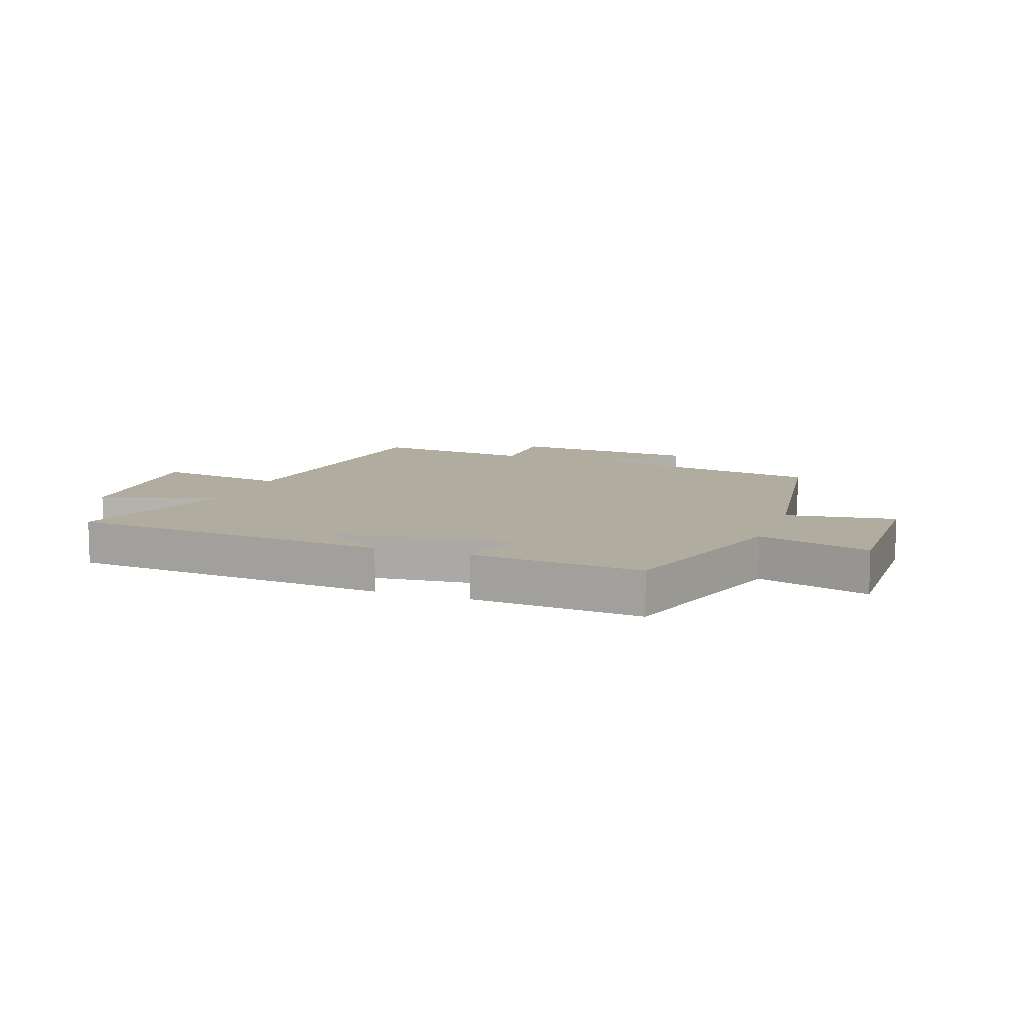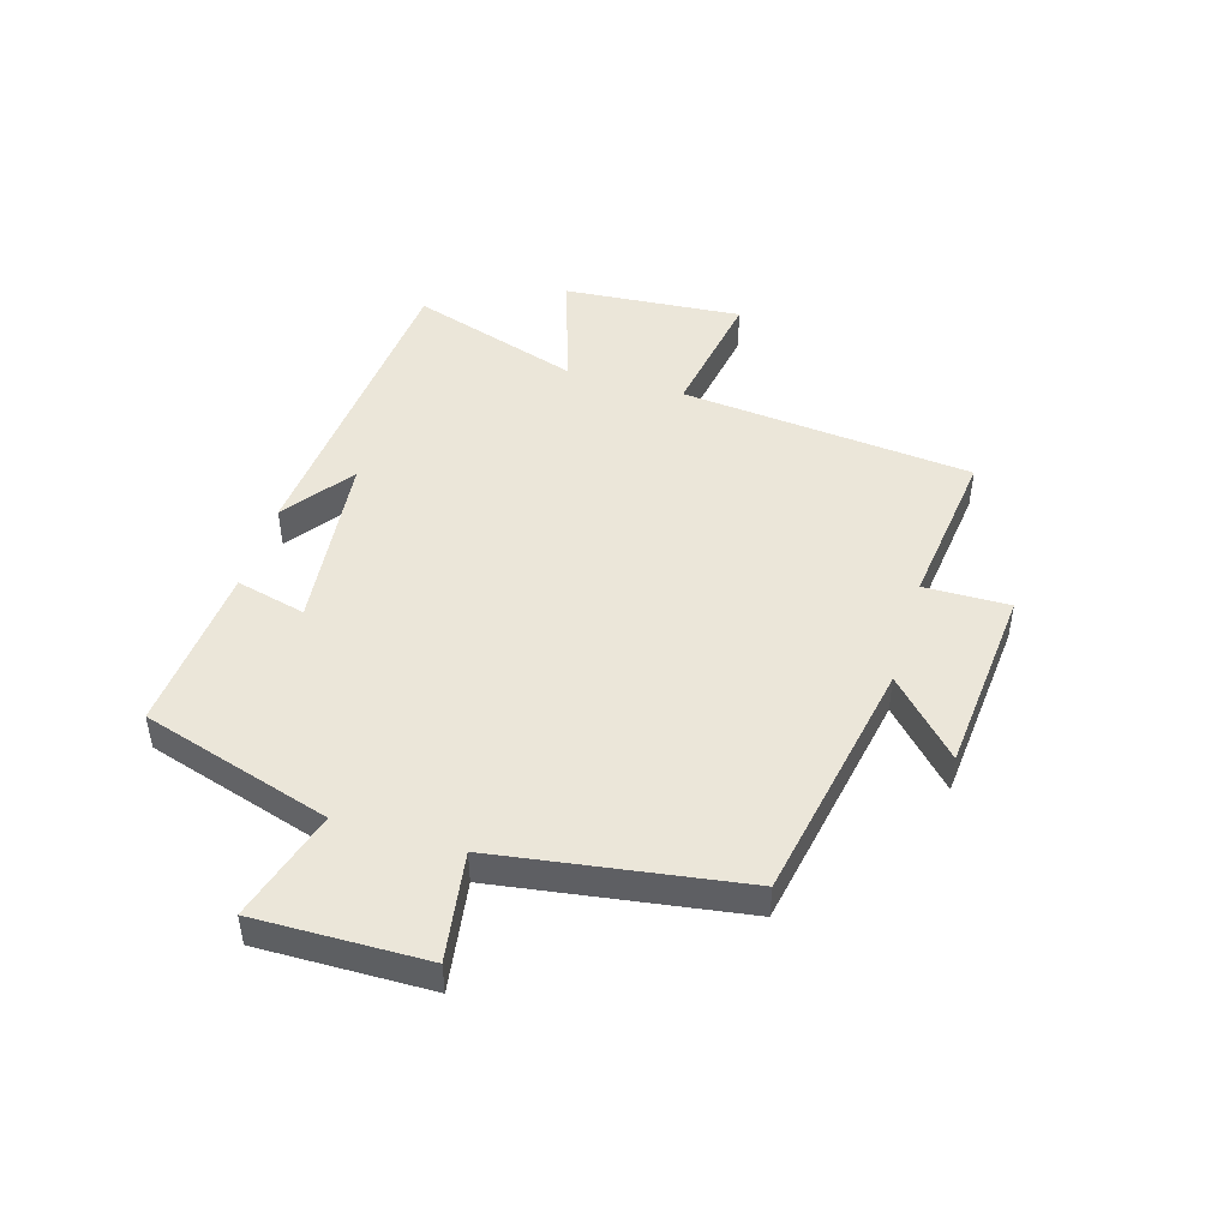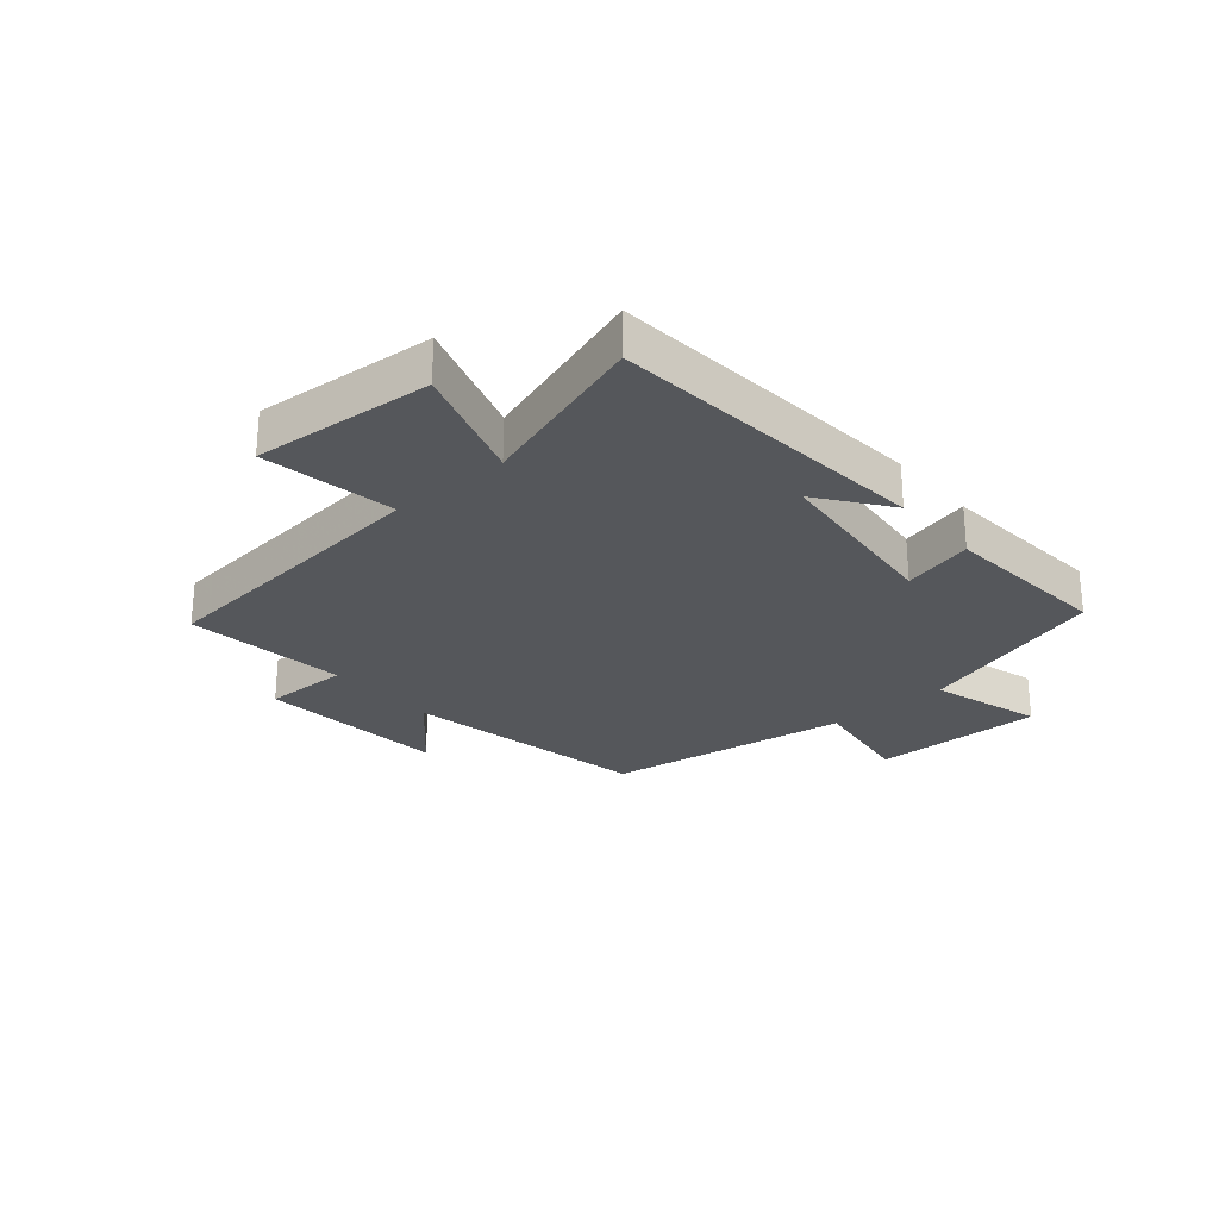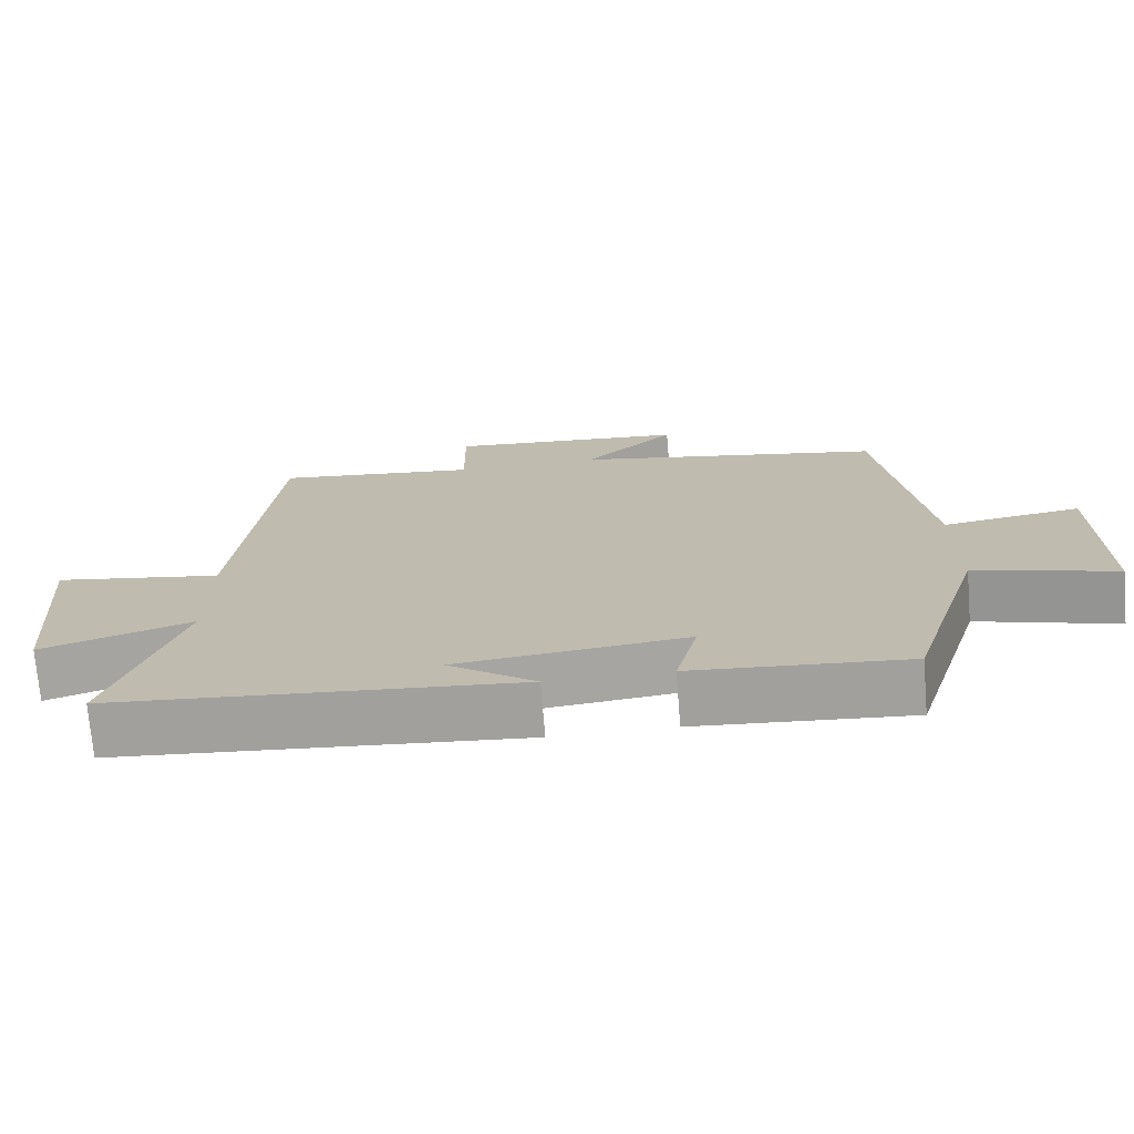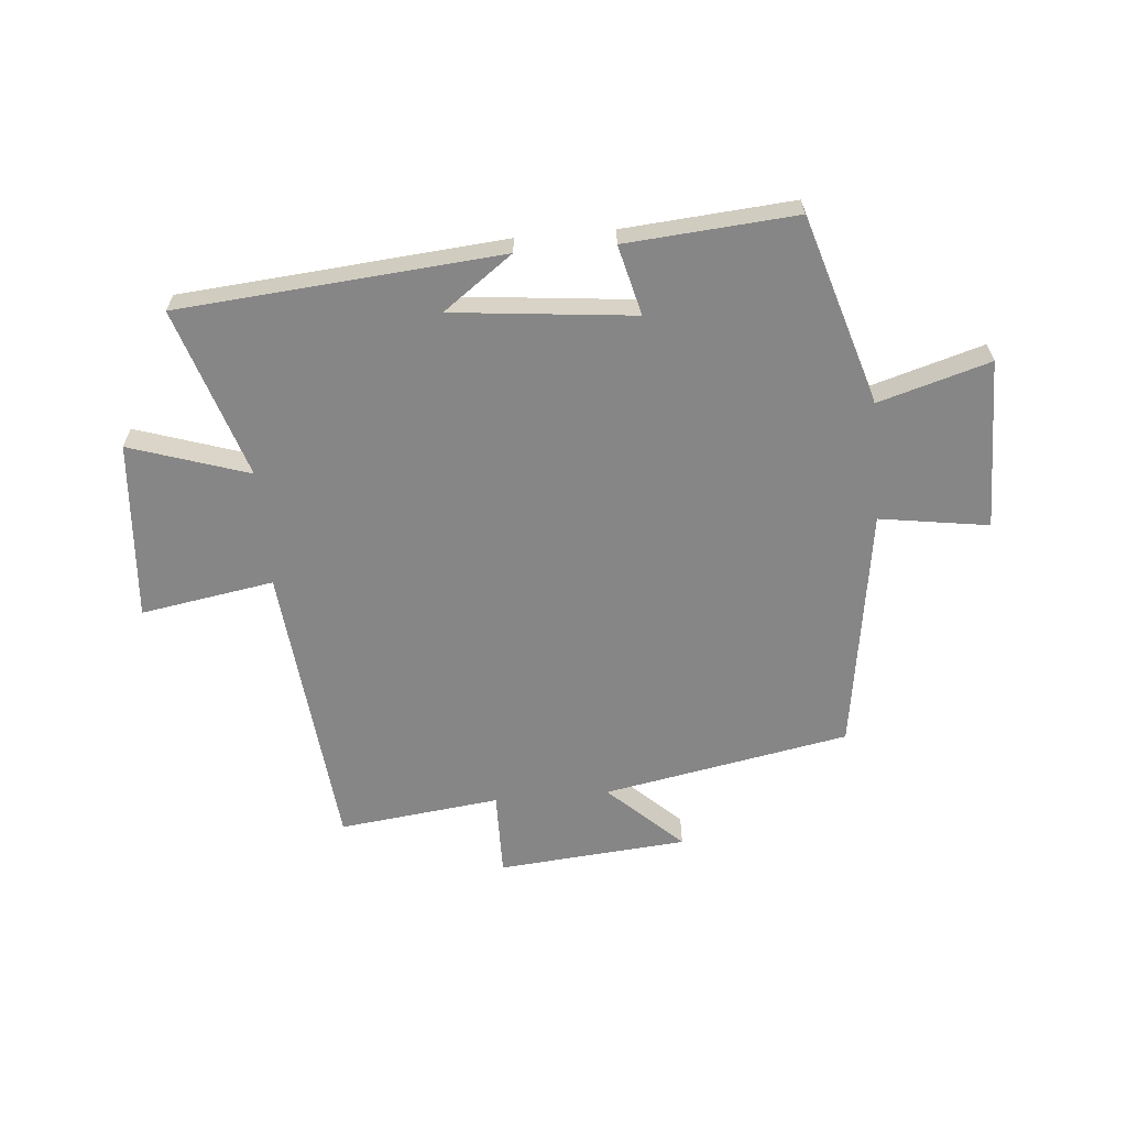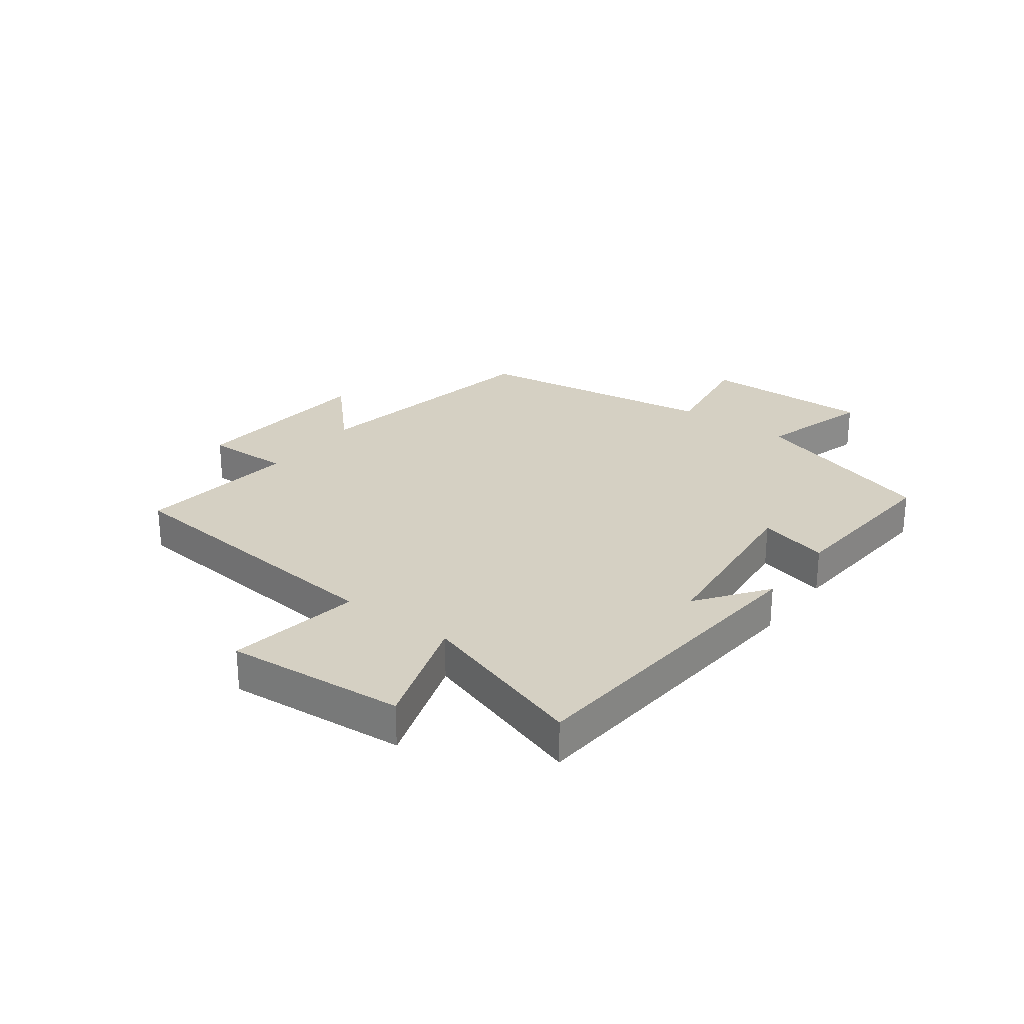
<metadata>
{"format":"obj","ext":"obj","renderer":"f3d","projection":"perspective","resolution":1024,"background":"white","views":[{"elev":10.1,"azim":-160.3,"up":"+Y"},{"elev":46.8,"azim":-73.4,"up":"+Y"},{"elev":-26.4,"azim":130.6,"up":"+Y"},{"elev":-72.8,"azim":-175.3,"up":"+Z"},{"elev":-62.1,"azim":-175.0,"up":"+Y"},{"elev":26.4,"azim":126.6,"up":"+Y"}]}
</metadata>
<code>
v -0.401 0.07 -0.523
v -0.5 0.07 -0.201
v -0.689 0.07 -0.257
v -0.685 0.07 0.033
v -0.5 0.07 0.005
v -0.438 0.07 0.421
v -0.02 0.07 0.5
v -0.144 0.07 0.617
v 0.178 0.07 0.645
v 0.176 0.07 0.5
v 0.45 0.07 0.533
v 0.5 0.07 0.036
v 0.726 0.07 0.074
v 0.702 0.07 -0.23
v 0.5 0.07 -0.164
v 0.593 0.07 -0.453
v 0.047 0.07 -0.5
v 0.165 0.07 -0.413
v -0.143 0.07 -0.381
v -0.113 0.07 -0.5
v -0.401 0 -0.523
v -0.5 0 -0.201
v -0.689 0 -0.257
v -0.685 0 0.033
v -0.5 0 0.005
v -0.438 0 0.421
v -0.02 0 0.5
v -0.144 0 0.617
v 0.178 0 0.645
v 0.176 0 0.5
v 0.45 0 0.533
v 0.5 0 0.036
v 0.726 0 0.074
v 0.702 0 -0.23
v 0.5 0 -0.164
v 0.593 0 -0.453
v 0.047 0 -0.5
v 0.165 0 -0.413
v -0.143 0 -0.381
v -0.113 0 -0.5
f 19 20 1 2
f 18 19 2
f 16 17 18
f 15 16 18 2
f 12 13 14 15
f 12 15 2
f 11 12 2
f 10 11 2
f 7 8 9 10
f 7 10 2
f 6 7 2
f 5 6 2
f 2 3 4 5
f 22 21 40 39
f 22 39 38
f 38 37 36
f 22 38 36 35
f 35 34 33 32
f 22 35 32
f 22 32 31
f 22 31 30
f 30 29 28 27
f 22 30 27
f 22 27 26
f 22 26 25
f 25 24 23 22
f 1 21 22 2
f 2 22 23 3
f 3 23 24 4
f 4 24 25 5
f 5 25 26 6
f 6 26 27 7
f 7 27 28 8
f 8 28 29 9
f 9 29 30 10
f 10 30 31 11
f 11 31 32 12
f 12 32 33 13
f 13 33 34 14
f 14 34 35 15
f 15 35 36 16
f 16 36 37 17
f 17 37 38 18
f 18 38 39 19
f 19 39 40 20
f 20 40 21 1

</code>
